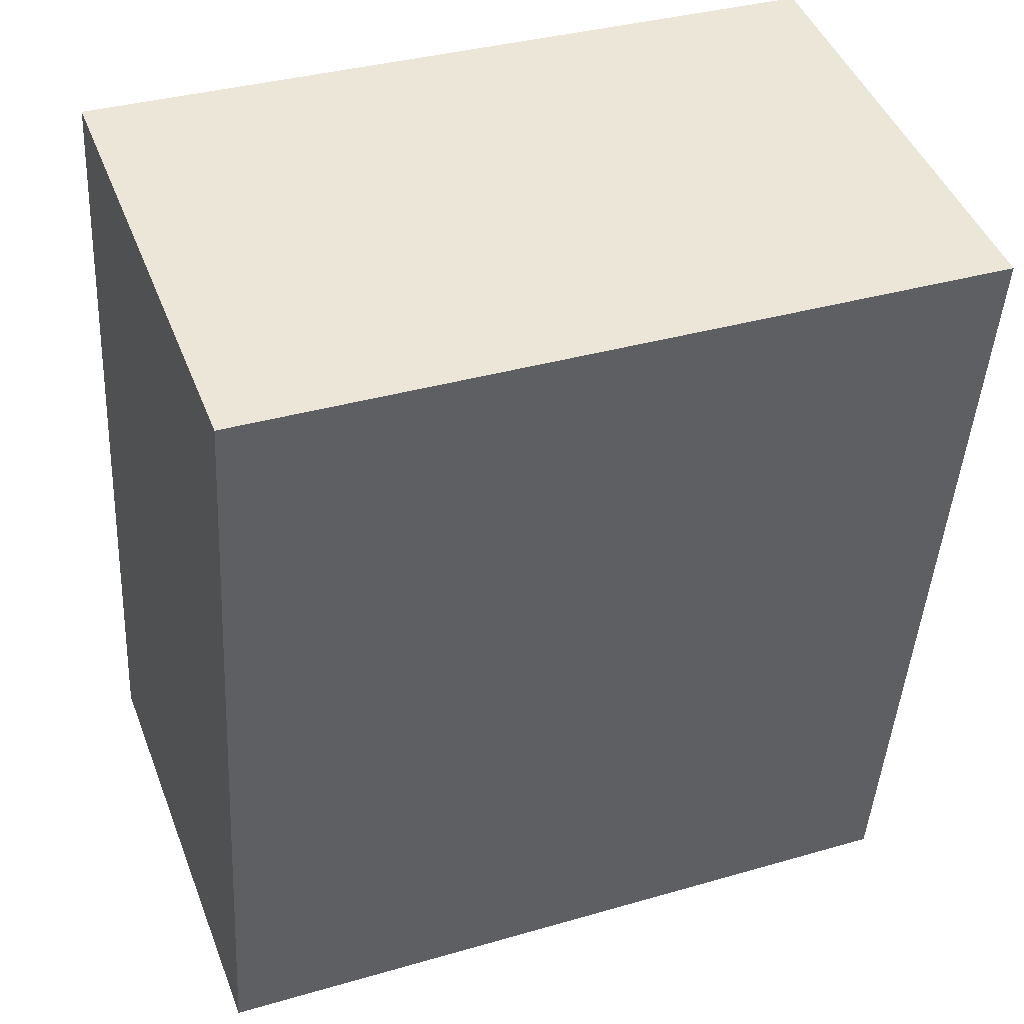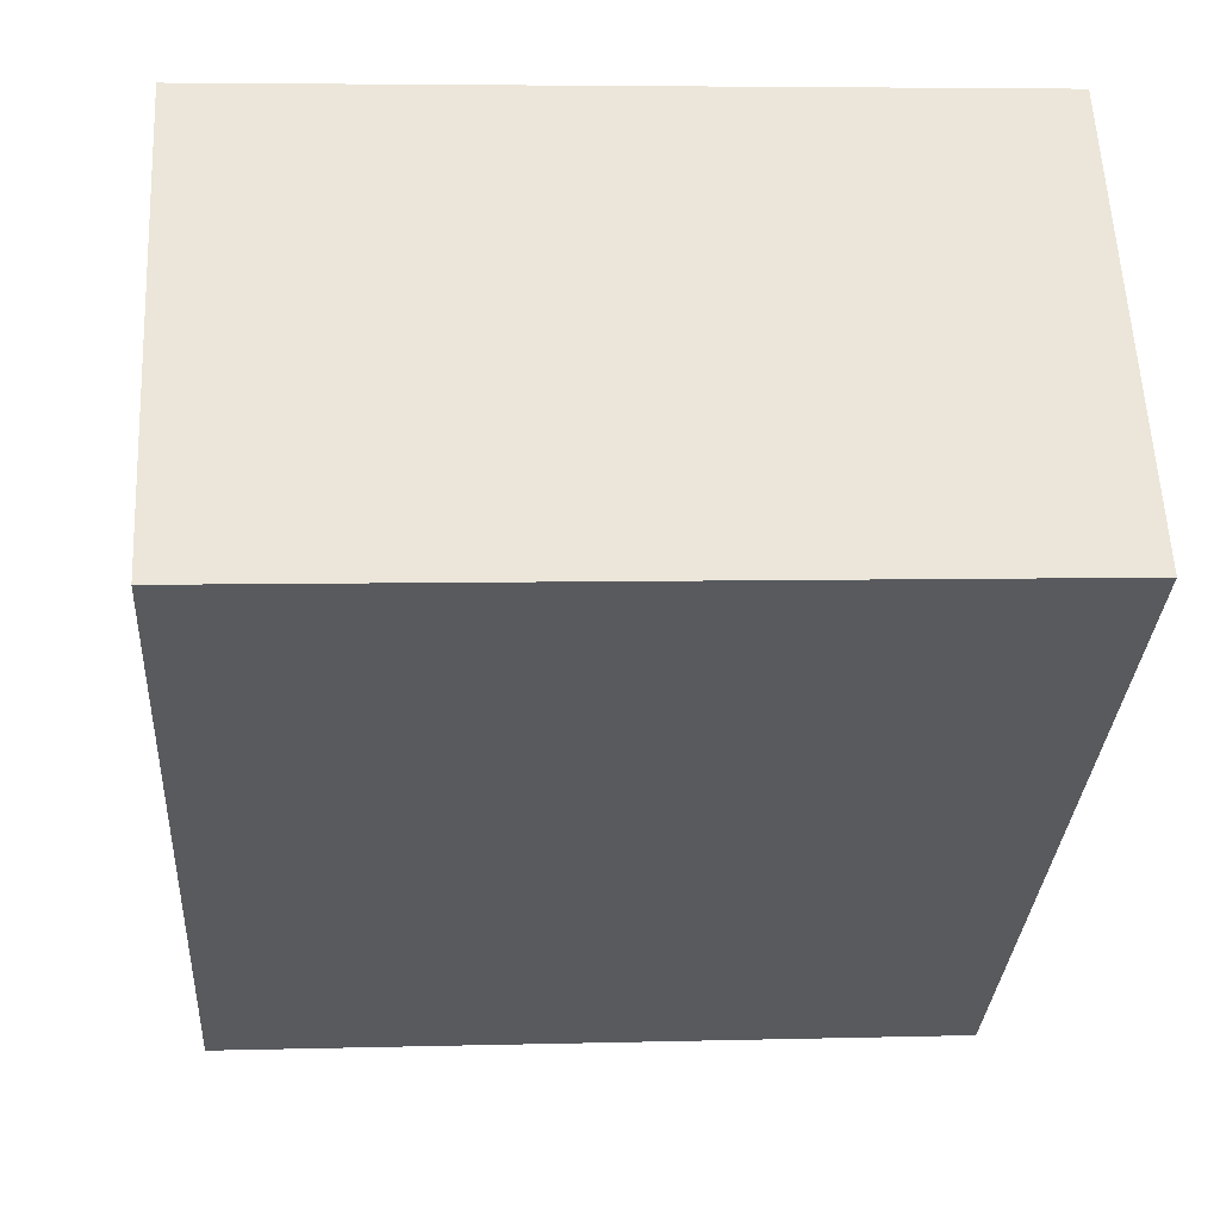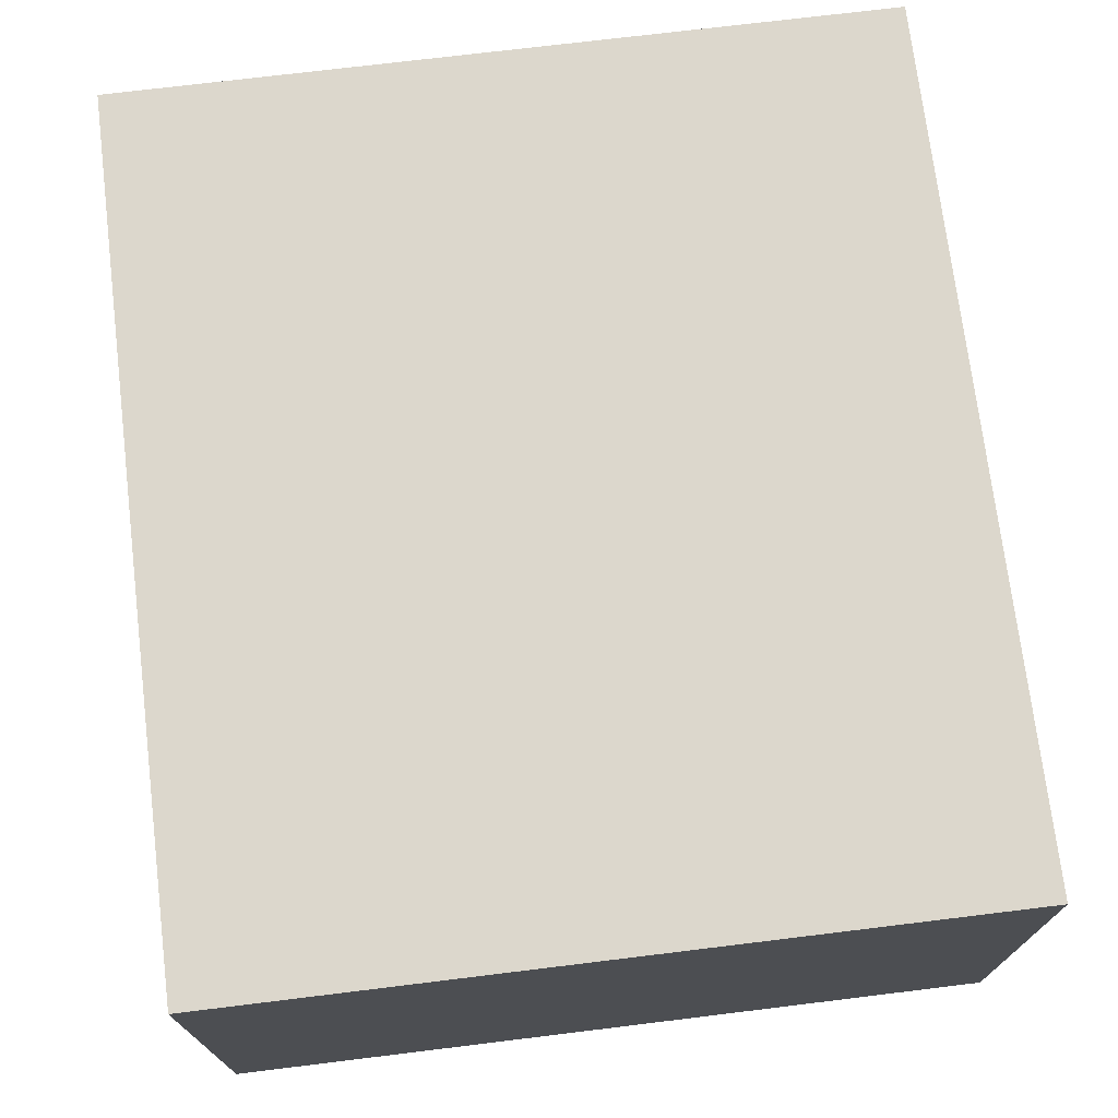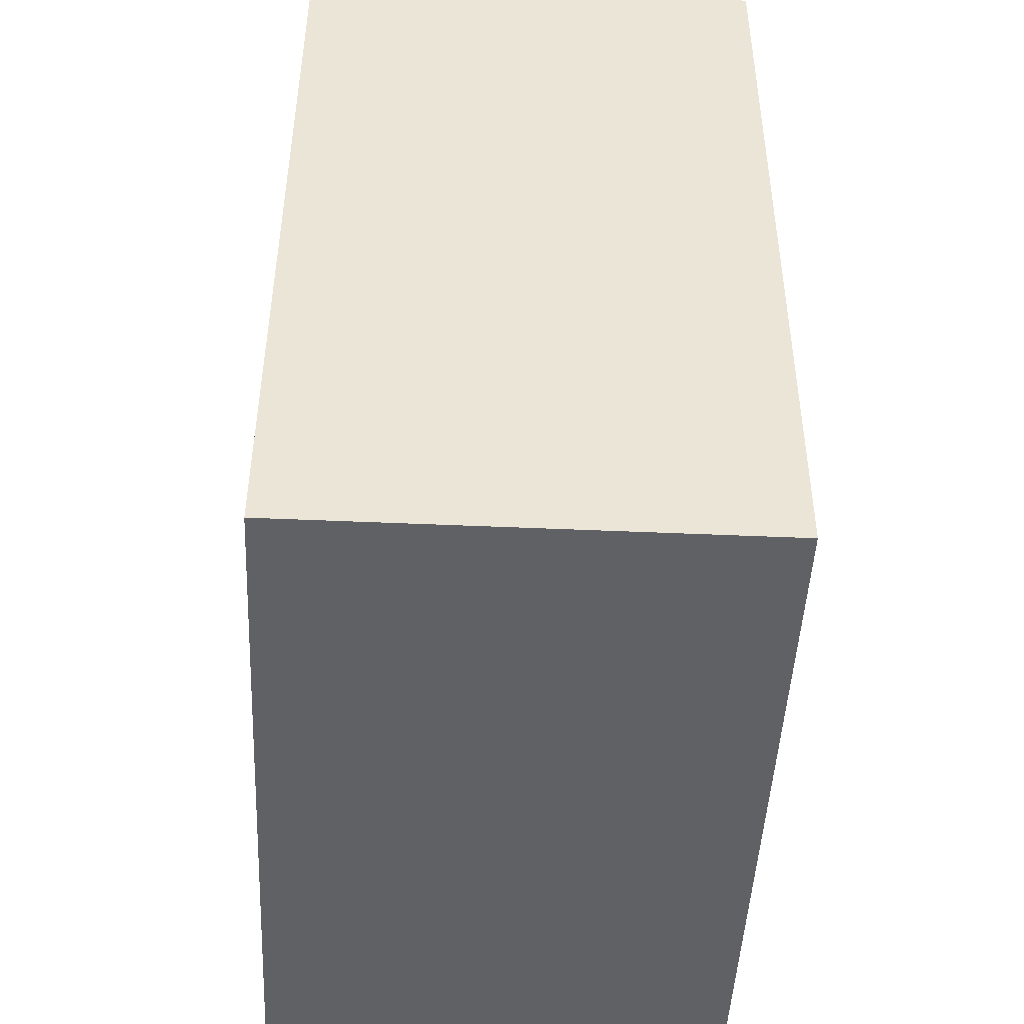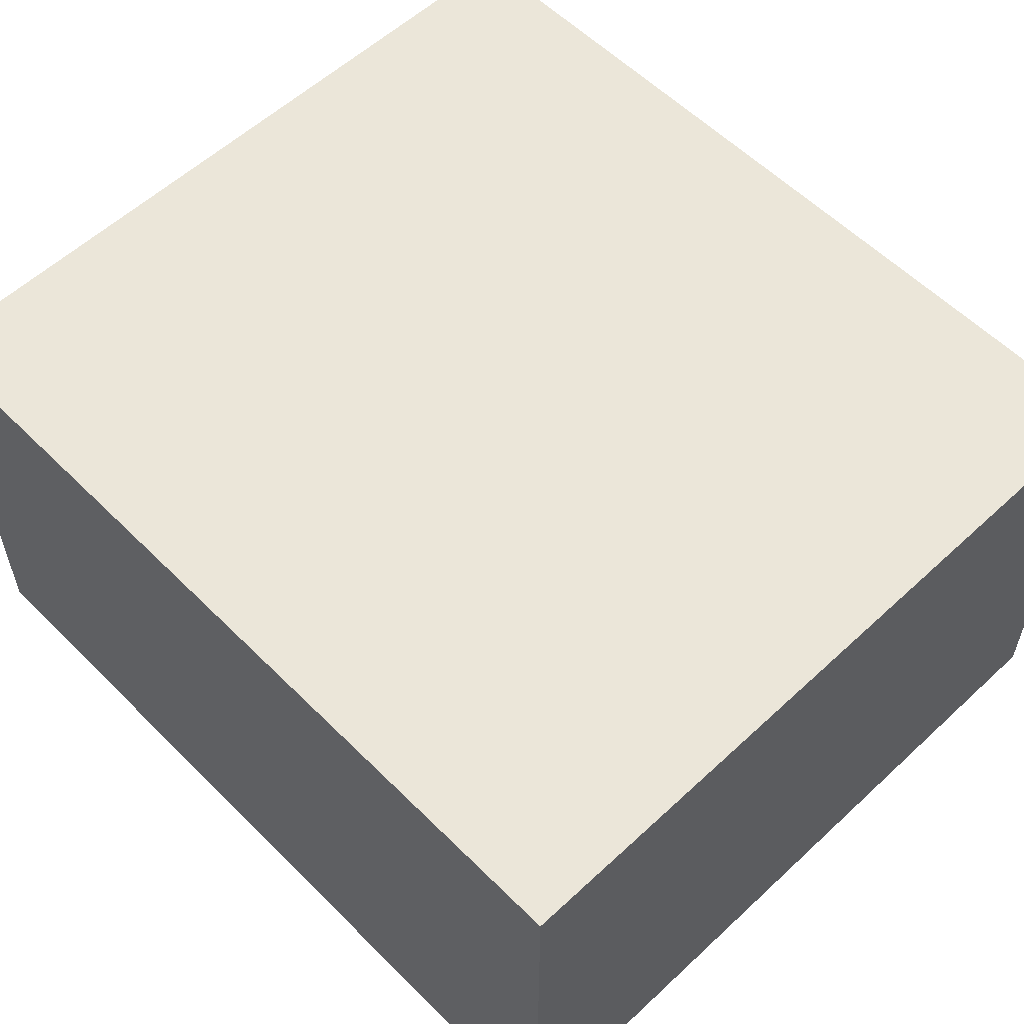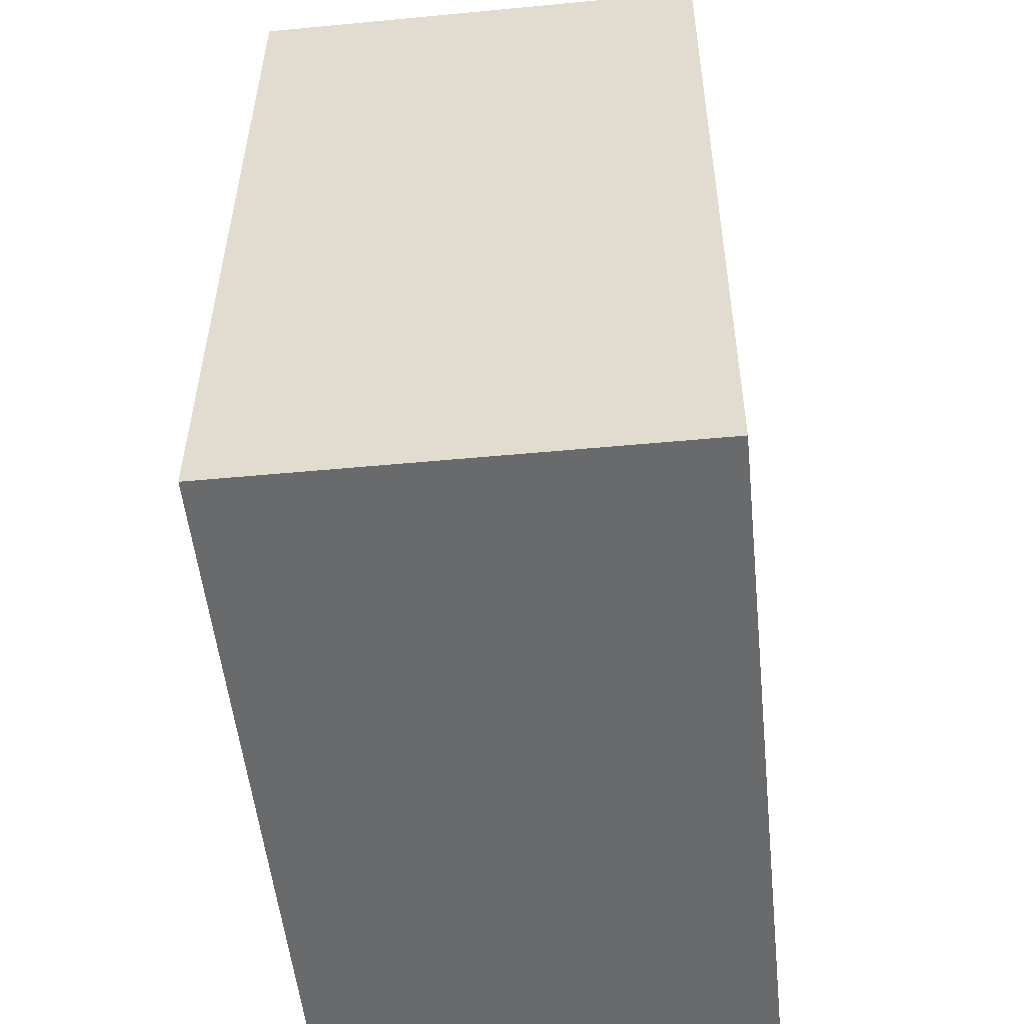
<metadata>
{"format":"obj","ext":"obj","renderer":"f3d","projection":"perspective","resolution":1024,"background":"white","views":[{"elev":45.6,"azim":-20.6,"up":"+Y"},{"elev":58.6,"azim":-2.7,"up":"+Y"},{"elev":72.8,"azim":169.5,"up":"+Z"},{"elev":-50.6,"azim":87.3,"up":"+Y"},{"elev":57.2,"azim":132.4,"up":"+Z"},{"elev":-49.4,"azim":-84.0,"up":"+Y"}]}
</metadata>
<code>
g default
v 0.9999 -3.854 0.1
v 1.16 -3.864 0.1
v 1.011 -3.674 0.1
v 1.171 -3.684 0.1
v 1.011 -3.674 0
v 1.171 -3.684 0
v 0.9999 -3.854 0
v 1.16 -3.864 0
g pCube36
f 1 2 4 3
f 3 4 6 5
f 5 6 8 7
f 7 8 2 1
f 2 8 6 4
f 7 1 3 5

</code>
